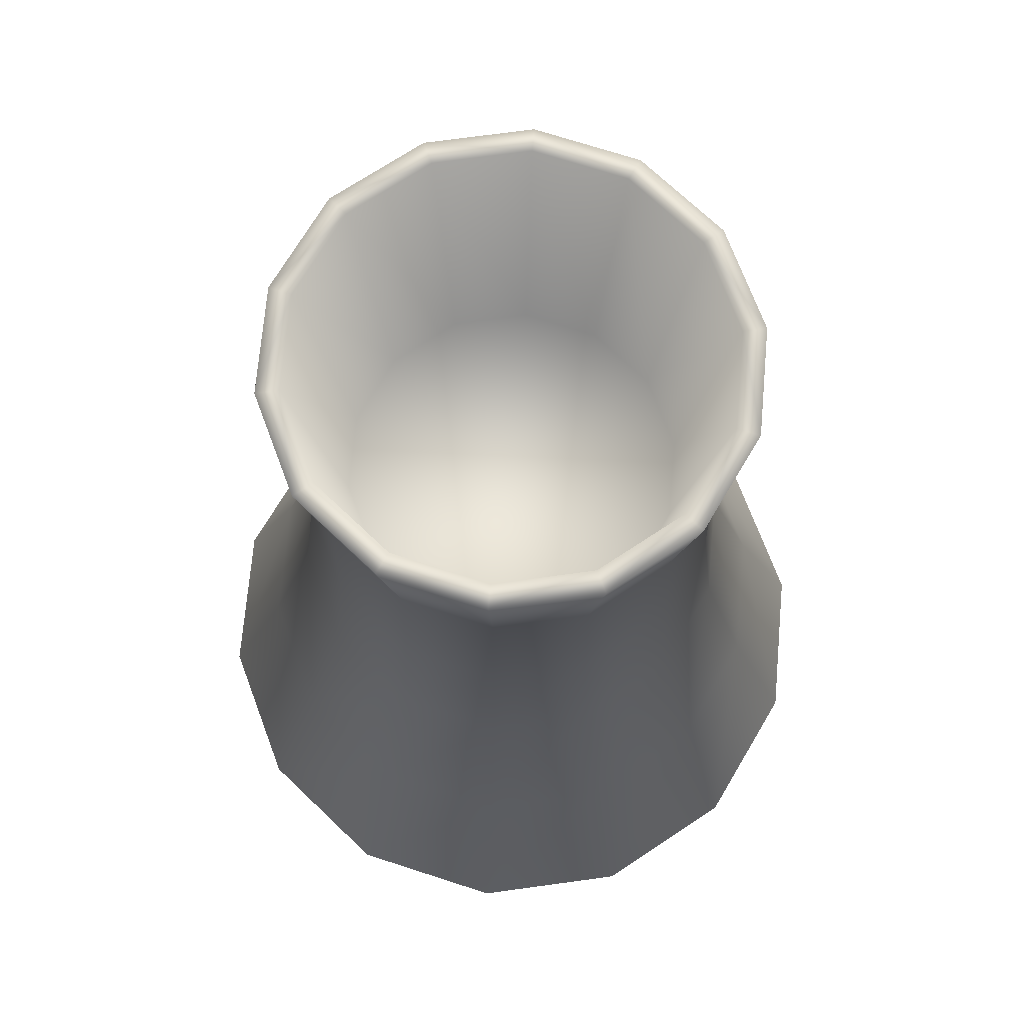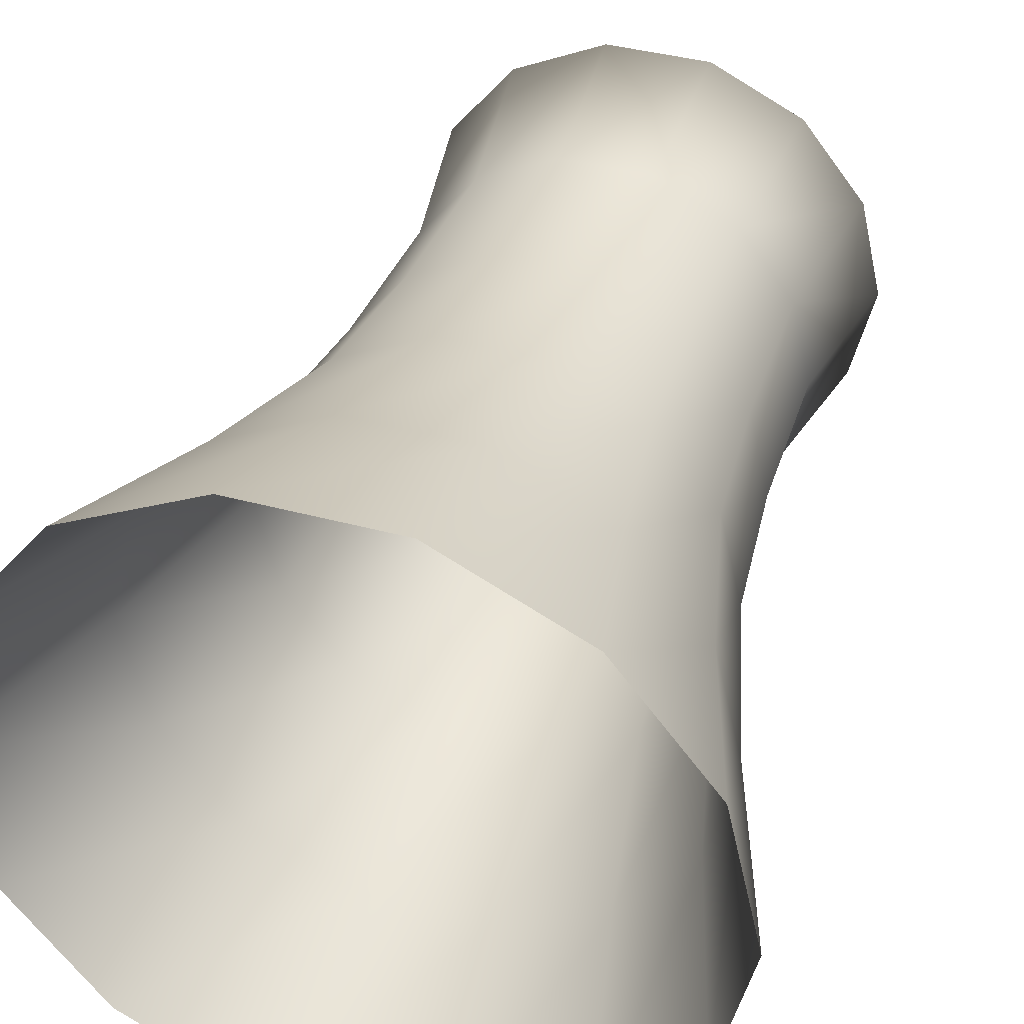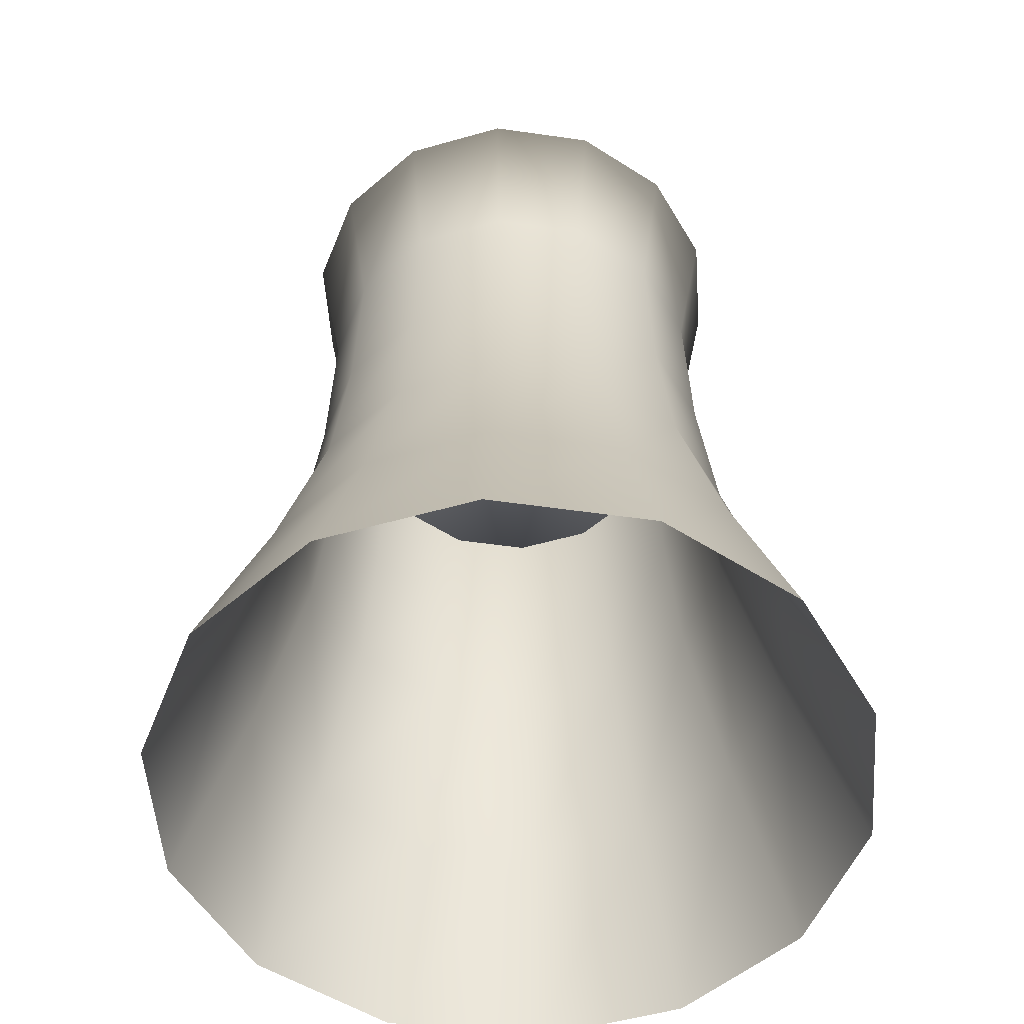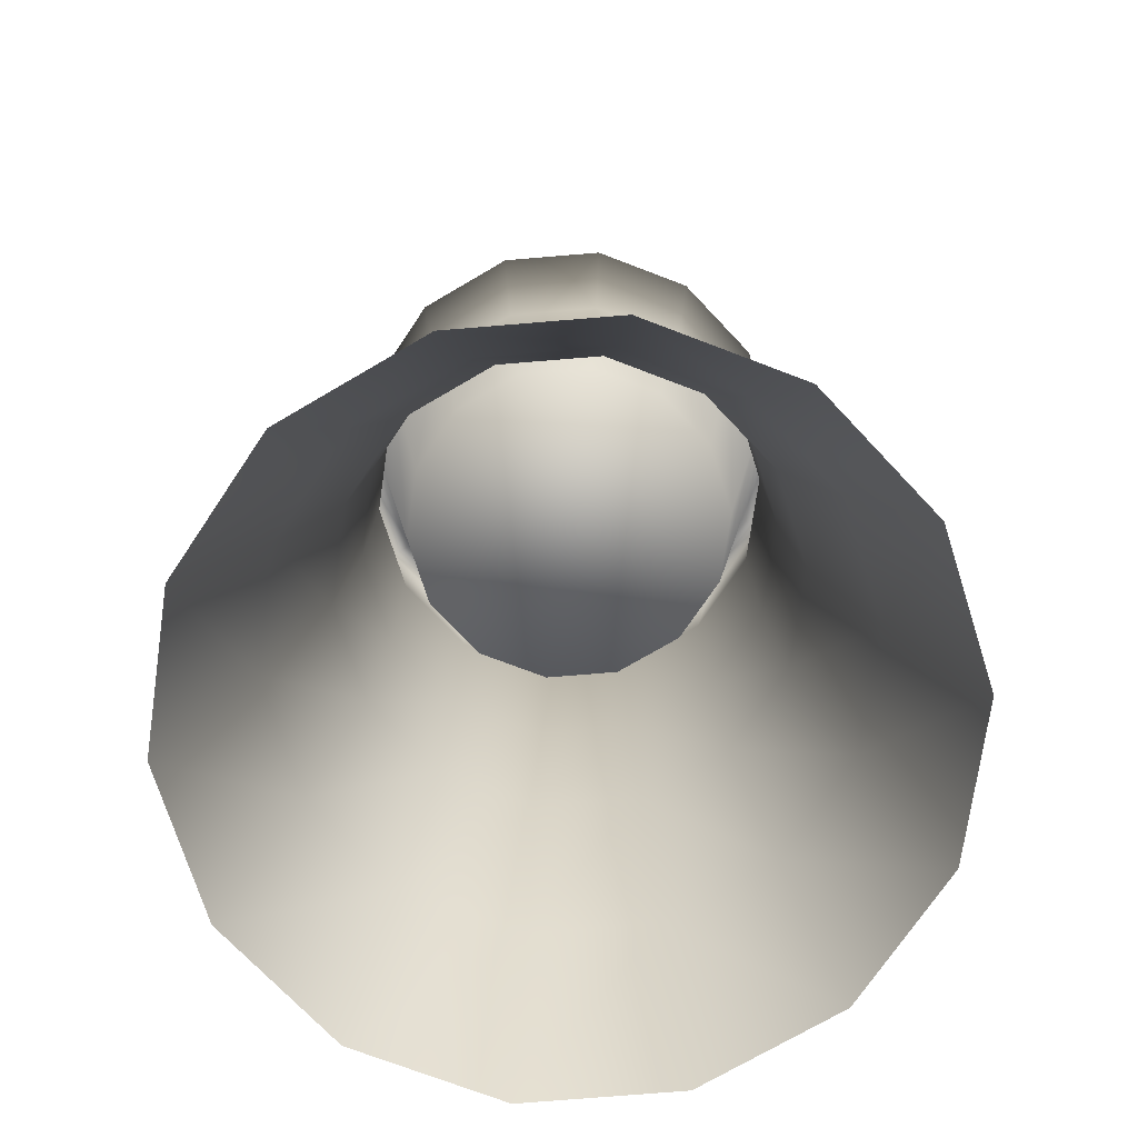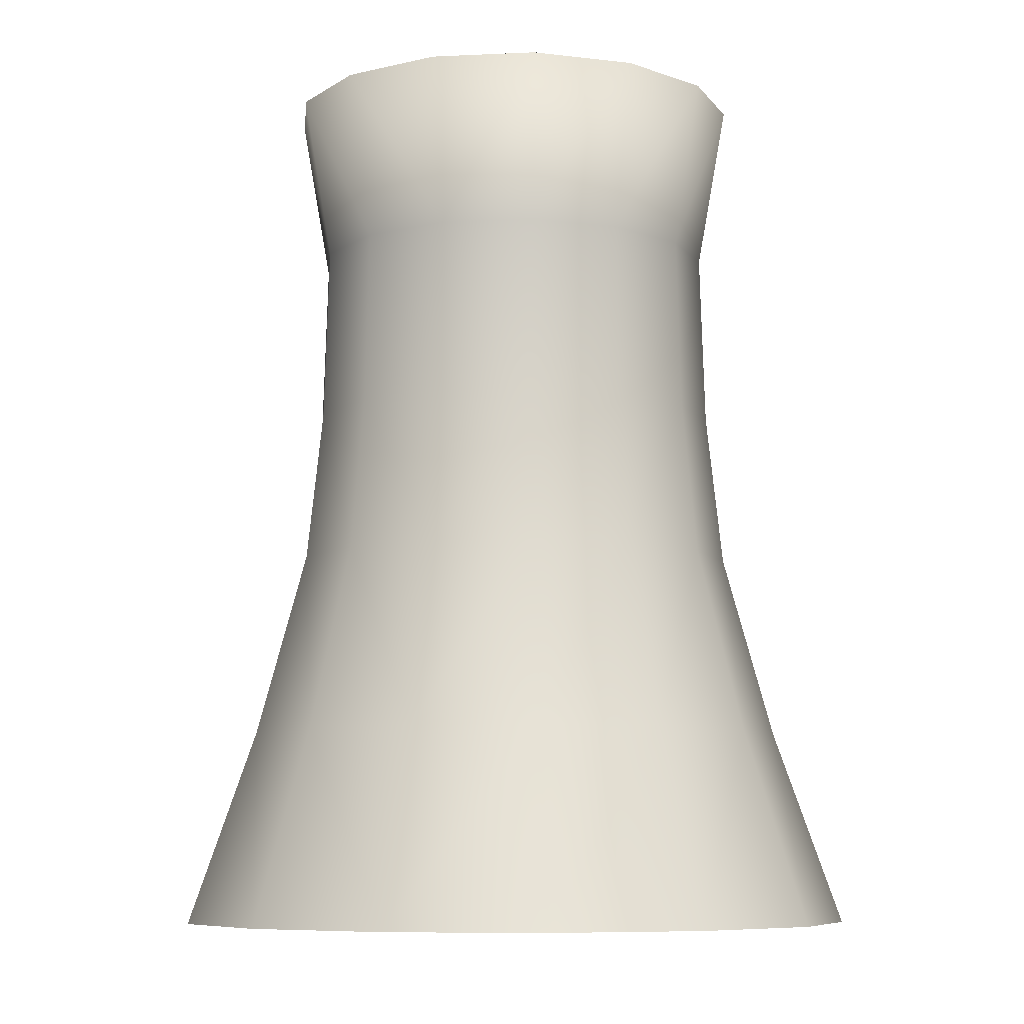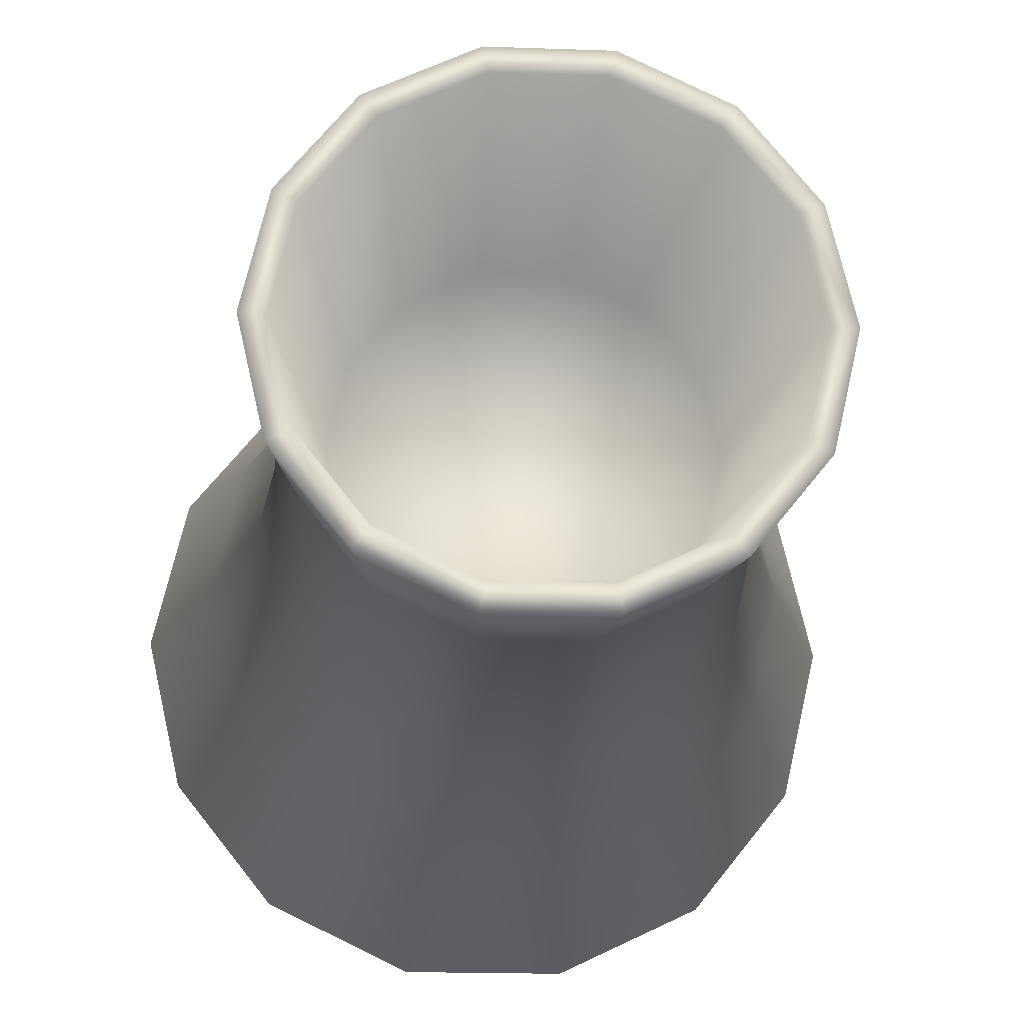
<metadata>
{"format":"obj","ext":"obj","renderer":"f3d","projection":"perspective","resolution":1024,"background":"white","views":[{"elev":71.7,"azim":-33.5,"up":"+Y"},{"elev":39.5,"azim":18.7,"up":"+Z"},{"elev":-52.8,"azim":42.7,"up":"+Y"},{"elev":-72.7,"azim":-72.4,"up":"+Y"},{"elev":-8.1,"azim":-69.8,"up":"+Y"},{"elev":-19.3,"azim":176.2,"up":"+Z"}]}
</metadata>
<code>
g fcbg_cityforest_006_junk_building_03
v 1.512 6.912 0.7281
v 1.33 4.649 1.466e-06
v 1.678 6.912 1.835e-06
v 1.512 6.912 -0.7281
v 1.199 4.649 0.5773
v 1.046 6.912 1.312
v 1.199 4.649 -0.5773
v 1.046 6.912 -1.312
v 0.8295 4.649 -1.04
v 0.3734 6.912 -1.636
v 0.8295 4.649 1.04
v 0.3734 6.912 1.636
v 0.2961 4.649 1.297
v -0.3734 6.912 1.636
v -0.8295 4.649 1.04
v -0.2961 4.649 1.297
v -1.046 6.912 1.312
v -1.512 6.912 0.7281
v -1.199 4.649 0.5773
v -1.678 6.912 1.835e-06
v -1.33 4.649 1.466e-06
v -1.199 4.649 -0.5773
v -1.512 6.912 -0.7281
v -0.8295 4.649 -1.04
v -1.046 6.912 -1.312
v 0.2961 4.649 -1.297
v -0.3734 6.912 -1.636
v -0.2961 4.649 -1.297
v -1.857 6.912 1.835e-06
v -1.678 6.912 1.835e-06
v -1.512 6.912 0.7281
v -1.512 6.912 -0.7281
v -1.673 6.912 0.8056
v -1.046 6.912 1.312
v -1.673 6.912 -0.8055
v -1.046 6.912 -1.312
v -1.627 5.6 1.621e-06
v -1.158 6.912 1.452
v -0.3734 6.912 1.636
v -1.158 6.912 -1.452
v -0.3734 6.912 -1.636
v -1.465 5.6 0.7057
v -0.4131 6.912 1.81
v 0.3734 6.912 1.636
v -1.465 5.6 -0.7057
v -0.4131 6.912 -1.81
v 0.3734 6.912 -1.636
v -1.014 5.6 1.272
v 0.4131 6.912 1.81
v 1.046 6.912 1.312
v -1.669 4.216 1.396e-06
v -1.014 5.6 -1.272
v 0.4131 6.912 -1.81
v 1.046 6.912 -1.312
v -0.3619 5.6 1.586
v 1.158 6.912 1.452
v 1.512 6.912 0.7281
v -1.504 4.216 -0.7241
v -0.3619 5.6 -1.586
v 1.158 6.912 -1.452
v 1.512 6.912 -0.7281
v 0.3619 5.6 1.586
v 1.673 6.912 0.8055
v 1.678 6.912 1.835e-06
v 1.673 6.912 -0.8055
v 0.3619 5.6 -1.586
v -1.041 4.216 -1.305
v 1.014 5.6 1.272
v 1.857 6.912 1.835e-06
v 1.014 5.6 -1.272
v -0.3714 4.216 -1.627
v 1.465 5.6 0.7057
v 1.465 5.6 -0.7057
v 0.3714 4.216 -1.627
v 1.627 5.6 1.621e-06
v 1.041 4.216 -1.305
v 1.504 4.216 -0.7241
v -1.123 3 -1.408
v -0.4007 3 -1.755
v 0.4007 3 -1.755
v 1.123 3 -1.408
v -1.622 3 -0.7812
v -1.801 3 1.198e-06
v -1.504 4.216 0.7241
v -1.041 4.216 1.305
v -1.622 3 0.7812
v -2.2 1.538 9.593e-07
v -1.982 1.538 -0.9543
v -0.3714 4.216 1.627
v -1.123 3 1.408
v -1.982 1.538 0.9543
v 0.3714 4.216 1.627
v -0.4007 3 1.755
v 1.041 4.216 1.305
v -1.371 1.538 -1.72
v -2.738 9.06e-06 7.088e-07
v -2.467 8.583e-06 -1.188
v -2.467 8.583e-06 1.188
v -1.707 8.583e-06 -2.14
v -0.4894 1.538 -2.144
v -0.6092 9.06e-06 -2.669
v -1.371 1.538 1.72
v -1.707 8.583e-06 2.14
v 0.4894 1.538 -2.144
v 0.6092 9.06e-06 -2.669
v -0.4894 1.538 2.144
v -0.6092 8.583e-06 2.669
v 1.371 1.538 -1.72
v 1.707 8.583e-06 -2.14
v 0.4007 3 1.755
v 0.4894 1.538 2.144
v 0.6092 8.583e-06 2.669
v 1.622 3 -0.7812
v 1.982 1.538 -0.9543
v 2.467 8.583e-06 -1.188
v 1.123 3 1.408
v 1.371 1.538 1.72
v 1.707 8.583e-06 2.14
v 1.669 4.216 1.396e-06
v 2.2 1.538 9.593e-07
v 2.738 9.06e-06 7.088e-07
v 2.467 8.583e-06 1.188
v 1.982 1.538 0.9543
v 1.801 3 1.198e-06
v 1.622 3 0.7812
v 1.504 4.216 0.7241
g fcbg_cityforest_006_junk_building_03_0
f 3 2 1
f 2 3 4
f 2 5 1
f 1 5 6
f 7 2 4
f 7 4 8
f 9 7 8
f 9 8 10
f 5 11 6
f 6 11 12
f 11 13 12
f 12 13 14
f 11 5 15
f 13 11 15
f 13 16 14
f 16 13 15
f 14 16 17
f 16 15 17
f 17 15 18
f 5 19 15
f 15 19 18
f 5 2 19
f 18 19 20
f 2 21 19
f 19 21 20
f 22 21 2
f 21 22 20
f 7 22 2
f 22 23 20
f 22 7 9
f 22 24 23
f 24 22 9
f 24 25 23
f 26 24 9
f 26 9 10
f 26 10 27
f 28 27 25
f 24 28 25
f 28 26 27
f 28 24 26
f 31 30 29
f 30 32 29
f 33 31 29
f 34 31 33
f 32 35 29
f 32 36 35
f 29 37 33
f 29 35 37
f 38 34 33
f 39 34 38
f 36 40 35
f 36 41 40
f 37 42 33
f 33 42 38
f 43 39 38
f 44 39 43
f 35 45 37
f 35 40 45
f 41 46 40
f 41 47 46
f 42 48 38
f 38 48 43
f 49 44 43
f 50 44 49
f 37 51 42
f 37 45 51
f 40 52 45
f 40 46 52
f 47 53 46
f 47 54 53
f 48 55 43
f 43 55 49
f 56 50 49
f 57 50 56
f 45 58 51
f 45 52 58
f 46 59 52
f 46 53 59
f 54 60 53
f 54 61 60
f 55 62 49
f 49 62 56
f 63 57 56
f 64 57 63
f 61 64 65
f 61 65 60
f 53 60 66
f 53 66 59
f 52 59 67
f 52 67 58
f 62 68 56
f 56 68 63
f 69 64 63
f 64 69 65
f 60 65 70
f 60 70 66
f 59 66 71
f 59 71 67
f 68 72 63
f 63 72 69
f 65 69 73
f 65 73 70
f 66 70 74
f 66 74 71
f 72 75 69
f 69 75 73
f 70 73 76
f 70 76 74
f 73 75 77
f 73 77 76
f 67 71 78
f 71 74 79
f 71 79 78
f 74 76 80
f 74 80 79
f 76 77 81
f 76 81 80
f 67 78 82
f 58 67 82
f 58 82 83
f 51 58 83
f 51 83 84
f 51 84 42
f 42 84 48
f 84 85 48
f 48 85 55
f 83 86 84
f 84 86 85
f 83 82 87
f 83 87 86
f 82 78 88
f 82 88 87
f 85 89 55
f 55 89 62
f 86 90 85
f 85 90 89
f 87 91 86
f 86 91 90
f 89 92 62
f 62 92 68
f 90 93 89
f 89 93 92
f 92 94 68
f 68 94 72
f 78 95 88
f 78 79 95
f 87 88 96
f 87 96 91
f 88 97 96
f 88 95 97
f 96 98 91
f 95 99 97
f 79 100 95
f 95 100 99
f 79 80 100
f 100 101 99
f 91 98 102
f 91 102 90
f 98 103 102
f 90 102 93
f 80 104 100
f 100 104 101
f 104 105 101
f 80 81 104
f 102 103 106
f 102 106 93
f 103 107 106
f 104 108 105
f 81 108 104
f 108 109 105
f 93 106 110
f 93 110 92
f 92 110 94
f 106 107 111
f 106 111 110
f 107 112 111
f 81 113 108
f 77 113 81
f 108 114 109
f 113 114 108
f 114 115 109
f 110 116 94
f 110 111 116
f 111 112 117
f 111 117 116
f 112 118 117
f 77 119 113
f 75 119 77
f 114 120 115
f 120 121 115
f 122 121 120
f 118 122 123
f 117 118 123
f 123 122 120
f 113 124 114
f 124 120 114
f 123 120 124
f 119 124 113
f 117 123 125
f 125 123 124
f 125 124 119
f 116 117 125
f 126 119 75
f 126 125 119
f 116 125 126
f 72 126 75
f 94 116 126
f 94 126 72

</code>
